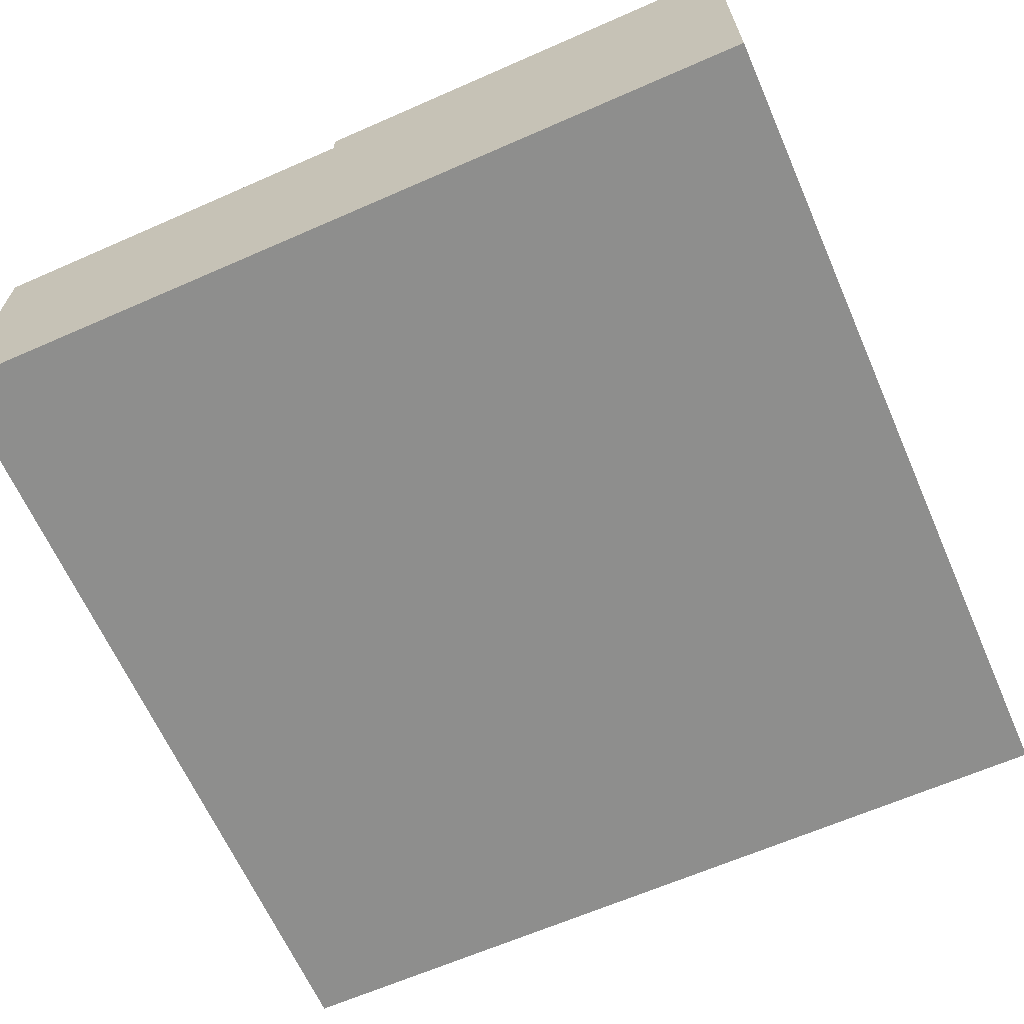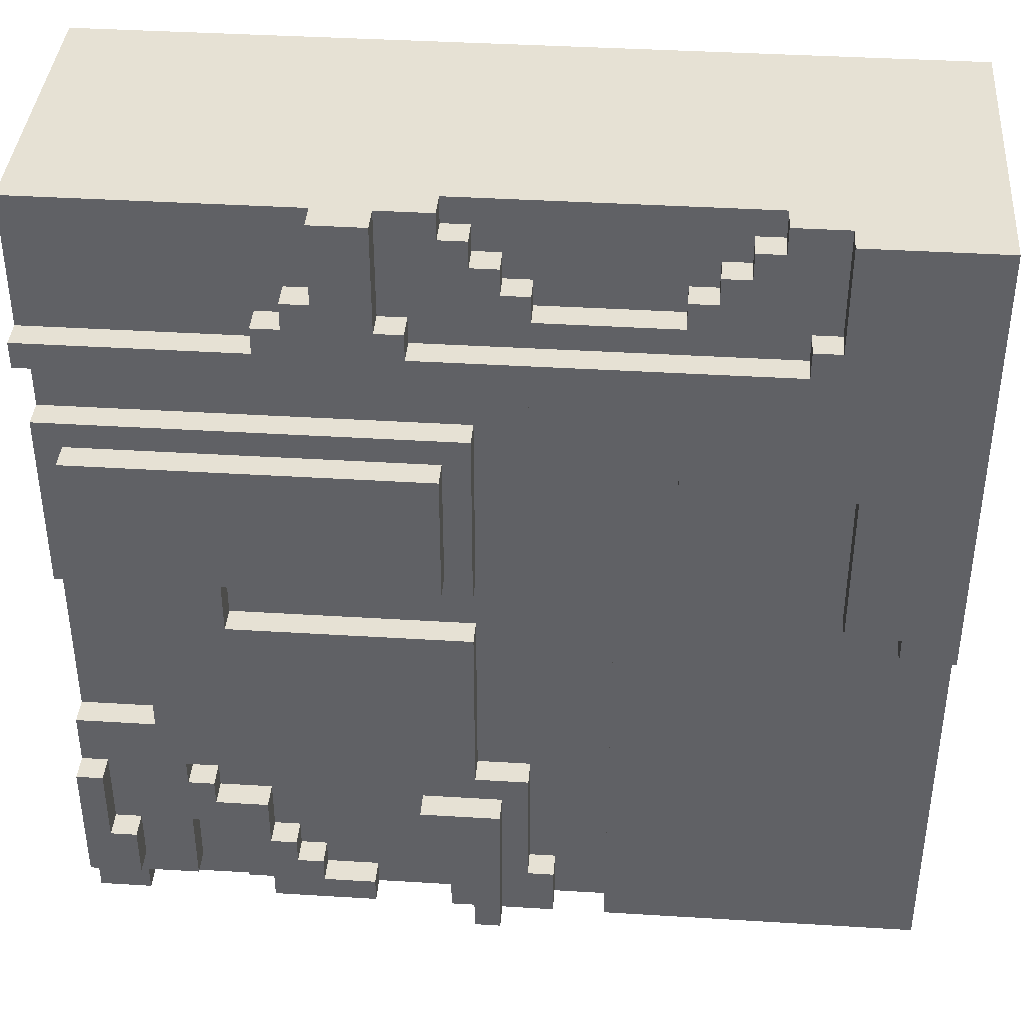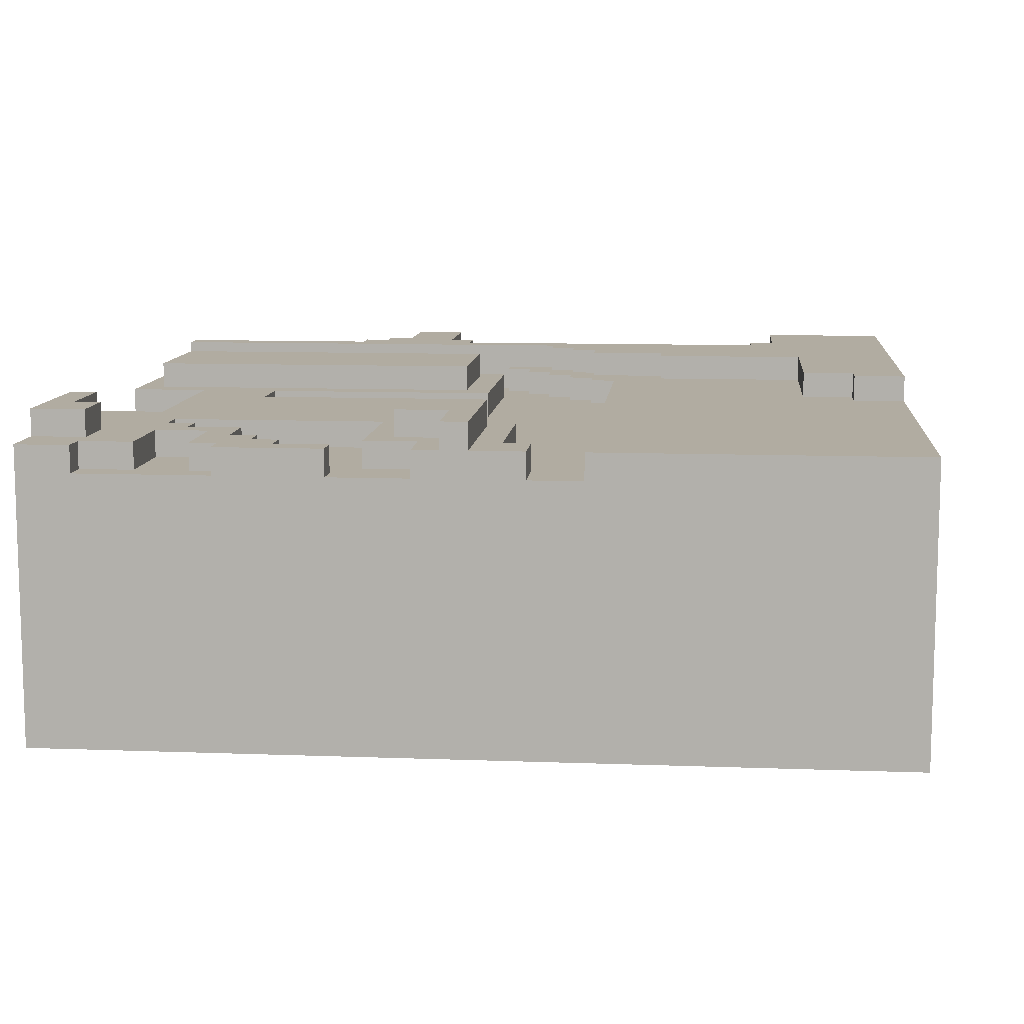
<metadata>
{"format":"obj","ext":"obj","renderer":"f3d","projection":"perspective","resolution":1024,"background":"white","views":[{"elev":-64.9,"azim":-66.2,"up":"+Y"},{"elev":39.3,"azim":-175.6,"up":"+Z"},{"elev":10.2,"azim":-174.6,"up":"+Y"}]}
</metadata>
<code>
g ClayTile3.3
v -16 0 16
v -16 0 -16
v -16 10 -1
v -16 10 -16
v -16 11 -1
v -16 11 -16
v -16 12 16
v -16 12 -1
v -2 10 -14
v -2 10 -16
v -2 11 -14
v -2 11 -16
v -1 10 13
v -1 10 12
v -1 10 -9
v -1 10 -14
v -1 11 13
v -1 11 12
v -1 11 -9
v -1 11 -14
v 0 10 14
v 0 10 13
v 0 11 14
v 0 11 13
v 0 11 -10
v 0 11 -13
v 0 11 -16
v 0 12 -10
v 0 12 -13
v 0 12 -16
v 1 10 15
v 1 10 14
v 1 10 7
v 1 10 -0
v 1 10 -2
v 1 10 -9
v 1 11 15
v 1 11 14
v 1 11 7
v 1 11 -0
v 1 11 -2
v 1 11 -9
v 2 10 16
v 2 10 15
v 2 11 16
v 2 11 15
v 2 11 6
v 2 11 1
v 2 12 6
v 2 12 1
v 3 11 12
v 3 11 11
v 3 12 12
v 3 12 11
v 4 11 16
v 4 11 12
v 4 12 16
v 4 12 12
v 5 10 -15
v 5 10 -16
v 5 11 -15
v 5 11 -16
v 7 10 -14
v 7 10 -15
v 7 11 -14
v 7 11 -15
v 8 10 -13
v 8 10 -14
v 8 11 -13
v 8 11 -14
v 9 10 -11
v 9 10 -13
v 9 11 -11
v 9 11 -13
v 10 10 -0
v 10 10 -2
v 10 11 -0
v 10 11 -2
v 11 10 -10
v 11 10 -11
v 11 11 -10
v 11 11 -11
v 12 10 -9
v 12 10 -10
v 12 10 -12
v 12 10 -15
v 12 11 -9
v 12 11 -10
v 12 11 -12
v 12 11 -15
v 14 10 -15
v 14 10 -16
v 14 11 -12
v 14 11 -14
v 14 11 -15
v 14 11 -16
v 14 12 -12
v 14 12 -14
v 15 11 -9
v 15 11 -12
v 15 12 -9
v 15 12 -12
v -14 11 -0
v -14 11 -1
v -14 12 -0
v -14 12 -1
v -12 11 6
v -12 11 1
v -12 11 -0
v -12 12 6
v -12 12 1
v -12 12 -0
v -11 11 16
v -11 11 12
v -11 12 16
v -11 12 12
v -10 11 12
v -10 11 11
v -10 12 12
v -10 12 11
v -9 10 16
v -9 10 15
v -9 11 16
v -9 11 15
v -8 10 15
v -8 10 14
v -8 11 15
v -8 11 14
v -7 10 14
v -7 10 13
v -7 11 14
v -7 11 13
v -6 10 13
v -6 10 12
v -6 11 13
v -6 11 12
v -6 11 7
v -6 11 6
v -6 12 7
v -6 12 6
v -4 10 5
v -4 10 -16
v -4 11 5
v -4 11 -16
v -3 10 6
v -3 10 5
v -3 11 8
v -3 11 7
v -3 11 6
v -3 11 5
v -3 12 8
v -3 12 7
v -2 10 7
v -2 10 6
v -2 11 9
v -2 11 8
v -2 11 7
v -2 11 6
v -2 12 9
v -2 12 8
v -1 10 8
v -1 10 7
v -1 11 10
v -1 11 9
v -1 11 8
v -1 11 7
v -1 12 10
v -1 12 9
v 0 10 9
v 0 10 8
v 0 11 9
v 0 11 8
v 1 10 10
v 1 10 9
v 1 11 10
v 1 11 9
v 1 11 -13
v 1 11 -16
v 1 12 -13
v 1 12 -16
v 2 10 -14
v 2 10 -16
v 2 11 -14
v 2 11 -16
v 3 11 -10
v 3 11 -13
v 3 12 -10
v 3 12 -13
v 4 10 -9
v 4 10 -14
v 4 11 -9
v 4 11 -14
v 6 11 16
v 6 11 13
v 6 12 16
v 6 12 13
v 7 11 13
v 7 11 12
v 7 12 13
v 7 12 12
v 8 11 12
v 8 11 11
v 8 12 12
v 8 12 11
v 9 10 -15
v 9 10 -16
v 9 11 -15
v 9 11 -16
v 10 10 -12
v 10 10 -15
v 10 11 -12
v 10 11 -15
v 13 10 -0
v 13 10 -1
v 13 10 -7
v 13 11 -0
v 13 11 -1
v 13 11 -7
v 15 11 6
v 15 11 1
v 15 12 6
v 15 12 1
v 16 0 16
v 16 0 -16
v 16 9 16
v 16 9 -16
v 16 10 16
v 16 10 11
v 16 10 10
v 16 10 7
v 16 10 -0
v 16 10 -7
v 16 10 -16
v 16 11 16
v 16 11 11
v 16 11 7
v 16 11 -0
v 16 11 -7
v 16 11 -9
v 16 11 -14
v 16 11 -16
v 16 12 11
v 16 12 10
v 16 12 -9
v 16 12 -14
v -16 0 16
v -16 12 16
v -11 10 16
v -11 11 16
v -11 12 16
v -9 10 16
v -9 11 16
v -8 9 16
v -8 10 16
v 2 10 16
v 2 11 16
v 4 11 16
v 4 12 16
v 6 11 16
v 6 12 16
v 16 0 16
v 16 9 16
v 16 10 16
v 16 11 16
v -9 10 15
v -9 11 15
v -8 10 15
v -8 11 15
v 1 10 15
v 1 11 15
v 2 10 15
v 2 11 15
v -8 10 14
v -8 11 14
v -7 10 14
v -7 11 14
v 0 10 14
v 0 11 14
v 1 10 14
v 1 11 14
v -7 10 13
v -7 11 13
v -6 10 13
v -6 11 13
v -1 10 13
v -1 11 13
v 0 10 13
v 0 11 13
v 6 11 13
v 6 12 13
v 7 11 13
v 7 12 13
v -11 11 12
v -11 12 12
v -10 11 12
v -10 12 12
v -6 10 12
v -6 11 12
v -1 10 12
v -1 11 12
v 3 11 12
v 3 12 12
v 4 11 12
v 4 12 12
v 7 11 12
v 7 12 12
v 8 11 12
v 8 12 12
v -10 11 11
v -10 12 11
v 3 11 11
v 3 12 11
v 8 11 11
v 8 12 11
v 10 11 11
v 10 12 11
v 16 11 11
v 16 12 11
v 1 10 7
v 1 11 7
v 16 10 7
v 16 11 7
v 2 11 6
v 2 12 6
v 15 11 6
v 15 12 6
v 1 10 -2
v 1 11 -2
v 10 10 -2
v 10 11 -2
v 13 10 -7
v 13 11 -7
v 16 10 -7
v 16 11 -7
v -1 10 -9
v -1 11 -9
v 1 10 -9
v 1 11 -9
v 15 11 -9
v 15 12 -9
v 16 11 -9
v 16 12 -9
v 0 11 -10
v 0 12 -10
v 3 11 -10
v 3 12 -10
v 11 10 -10
v 11 11 -10
v 12 10 -10
v 12 11 -10
v 9 10 -11
v 9 11 -11
v 11 10 -11
v 11 11 -11
v 14 11 -12
v 14 12 -12
v 15 11 -12
v 15 12 -12
v 8 10 -13
v 8 11 -13
v 9 10 -13
v 9 11 -13
v -2 10 -14
v -2 11 -14
v -1 10 -14
v -1 11 -14
v 7 10 -14
v 7 11 -14
v 8 10 -14
v 8 11 -14
v 5 10 -15
v 5 11 -15
v 7 10 -15
v 7 11 -15
v -1 11 10
v -1 12 10
v 1 10 10
v 1 11 10
v 10 10 10
v 10 11 10
v 10 12 10
v 16 10 10
v 16 12 10
v -2 11 9
v -2 12 9
v -1 11 9
v -1 12 9
v 0 10 9
v 0 11 9
v 1 10 9
v 1 11 9
v -3 11 8
v -3 12 8
v -2 11 8
v -2 12 8
v -1 10 8
v -1 11 8
v 0 10 8
v 0 11 8
v -6 11 7
v -6 12 7
v -4 11 7
v -4 12 7
v -3 11 7
v -3 12 7
v -2 10 7
v -2 11 7
v -1 10 7
v -1 11 7
v -12 11 6
v -12 12 6
v -7 11 6
v -7 12 6
v -6 11 6
v -6 12 6
v -3 10 6
v -3 11 6
v -2 10 6
v -2 11 6
v -4 10 5
v -4 11 5
v -3 10 5
v -3 11 5
v 2 11 1
v 2 12 1
v 15 11 1
v 15 12 1
v -14 11 -0
v -14 12 -0
v -13 11 -0
v -13 12 -0
v -12 11 -0
v -12 12 -0
v 1 10 -0
v 1 11 -0
v 10 10 -0
v 10 11 -0
v 13 10 -0
v 13 11 -0
v 16 10 -0
v 16 11 -0
v -16 11 -1
v -16 12 -1
v -14 11 -1
v -14 12 -1
v 4 10 -9
v 4 11 -9
v 12 10 -9
v 12 11 -9
v 10 10 -12
v 10 11 -12
v 12 10 -12
v 12 11 -12
v 1 11 -13
v 1 12 -13
v 3 11 -13
v 3 12 -13
v 2 10 -14
v 2 11 -14
v 4 10 -14
v 4 11 -14
v 14 11 -14
v 14 12 -14
v 16 11 -14
v 16 12 -14
v 9 10 -15
v 9 11 -15
v 10 10 -15
v 10 11 -15
v 12 10 -15
v 12 11 -15
v 14 10 -15
v 14 11 -15
v -16 0 -16
v -16 10 -16
v -16 11 -16
v -8 9 -16
v -8 10 -16
v -4 10 -16
v -4 11 -16
v -2 10 -16
v -2 11 -16
v 0 11 -16
v 0 12 -16
v 1 11 -16
v 1 12 -16
v 2 10 -16
v 2 11 -16
v 5 10 -16
v 5 11 -16
v 9 10 -16
v 9 11 -16
v 14 10 -16
v 14 11 -16
v 16 0 -16
v 16 9 -16
v 16 10 -16
v 16 11 -16
v -16 0 16
v 16 0 16
v -16 0 -16
v 16 0 -16
v -9 10 16
v -8 10 16
v 2 10 16
v -9 10 15
v -8 10 15
v 1 10 15
v 2 10 15
v -8 10 14
v -7 10 14
v 0 10 14
v 1 10 14
v -7 10 13
v -6 10 13
v -1 10 13
v 0 10 13
v -6 10 12
v -1 10 12
v 1 10 10
v 10 10 10
v 16 10 10
v 0 10 9
v 1 10 9
v -1 10 8
v 0 10 8
v -2 10 7
v -1 10 7
v 1 10 7
v 16 10 7
v -3 10 6
v -2 10 6
v -4 10 5
v -3 10 5
v 1 10 -0
v 10 10 -0
v 13 10 -0
v 16 10 -0
v 13 10 -1
v 1 10 -2
v 10 10 -2
v 13 10 -7
v 16 10 -7
v -1 10 -9
v 1 10 -9
v 4 10 -9
v 12 10 -9
v 11 10 -10
v 12 10 -10
v 9 10 -11
v 11 10 -11
v 10 10 -12
v 12 10 -12
v 8 10 -13
v 9 10 -13
v -2 10 -14
v -1 10 -14
v 2 10 -14
v 4 10 -14
v 7 10 -14
v 8 10 -14
v 5 10 -15
v 7 10 -15
v 9 10 -15
v 10 10 -15
v 12 10 -15
v 14 10 -15
v -4 10 -16
v -2 10 -16
v 2 10 -16
v 5 10 -16
v 9 10 -16
v 14 10 -16
v -11 11 16
v -9 11 16
v 2 11 16
v 4 11 16
v 6 11 16
v 16 11 16
v -9 11 15
v -8 11 15
v 1 11 15
v 2 11 15
v -8 11 14
v -7 11 14
v 0 11 14
v 1 11 14
v -7 11 13
v -6 11 13
v -1 11 13
v 0 11 13
v 6 11 13
v 7 11 13
v -11 11 12
v -10 11 12
v -6 11 12
v -1 11 12
v 3 11 12
v 4 11 12
v 7 11 12
v 8 11 12
v -10 11 11
v 3 11 11
v 8 11 11
v 10 11 11
v 16 11 11
v -1 11 10
v 1 11 10
v -2 11 9
v -1 11 9
v 0 11 9
v 1 11 9
v -3 11 8
v -2 11 8
v -1 11 8
v 0 11 8
v -6 11 7
v -4 11 7
v -3 11 7
v -2 11 7
v -1 11 7
v 1 11 7
v 16 11 7
v -12 11 6
v -7 11 6
v -6 11 6
v -3 11 6
v -2 11 6
v 2 11 6
v 15 11 6
v -4 11 5
v -3 11 5
v -12 11 1
v 2 11 1
v 15 11 1
v -14 11 -0
v -13 11 -0
v -12 11 -0
v 1 11 -0
v 10 11 -0
v 12 11 -0
v 13 11 -0
v 16 11 -0
v -16 11 -1
v -14 11 -1
v 12 11 -1
v 13 11 -1
v 1 11 -2
v 10 11 -2
v 13 11 -7
v 16 11 -7
v -1 11 -9
v 1 11 -9
v 4 11 -9
v 12 11 -9
v 15 11 -9
v 16 11 -9
v 0 11 -10
v 3 11 -10
v 11 11 -10
v 12 11 -10
v 9 11 -11
v 11 11 -11
v 10 11 -12
v 12 11 -12
v 14 11 -12
v 15 11 -12
v 0 11 -13
v 1 11 -13
v 3 11 -13
v 8 11 -13
v 9 11 -13
v -2 11 -14
v -1 11 -14
v 2 11 -14
v 4 11 -14
v 7 11 -14
v 8 11 -14
v 14 11 -14
v 16 11 -14
v 5 11 -15
v 7 11 -15
v 9 11 -15
v 10 11 -15
v 12 11 -15
v 14 11 -15
v -16 11 -16
v -4 11 -16
v -2 11 -16
v 0 11 -16
v 1 11 -16
v 2 11 -16
v 5 11 -16
v 9 11 -16
v 14 11 -16
v 16 11 -16
v -16 12 16
v -11 12 16
v 4 12 16
v 6 12 16
v 6 12 13
v 7 12 13
v -11 12 12
v -10 12 12
v 3 12 12
v 4 12 12
v 7 12 12
v 8 12 12
v -10 12 11
v 3 12 11
v 8 12 11
v 10 12 11
v 16 12 11
v -1 12 10
v 10 12 10
v 16 12 10
v -2 12 9
v -1 12 9
v -4 12 8
v -3 12 8
v -2 12 8
v -7 12 7
v -6 12 7
v -4 12 7
v -3 12 7
v -12 12 6
v -7 12 6
v -6 12 6
v 2 12 6
v 15 12 6
v -13 12 1
v -12 12 1
v 2 12 1
v 15 12 1
v -14 12 -0
v -13 12 -0
v -12 12 -0
v -16 12 -1
v -14 12 -1
v 15 12 -9
v 16 12 -9
v 0 12 -10
v 3 12 -10
v 14 12 -12
v 15 12 -12
v 0 12 -13
v 1 12 -13
v 3 12 -13
v 14 12 -14
v 16 12 -14
v 0 12 -16
v 1 12 -16
f 3 2 1
f 4 2 3
f 5 3 1
f 5 4 3
f 6 4 5
f 7 5 1
f 8 5 7
f 11 10 9
f 12 10 11
f 17 14 13
f 18 14 17
f 19 16 15
f 20 16 19
f 23 22 21
f 24 22 23
f 28 26 25
f 29 27 26
f 29 26 28
f 30 27 29
f 37 32 31
f 38 32 37
f 39 34 33
f 40 34 39
f 41 36 35
f 42 36 41
f 45 44 43
f 46 44 45
f 49 48 47
f 50 48 49
f 53 52 51
f 54 52 53
f 57 56 55
f 58 56 57
f 61 60 59
f 62 60 61
f 65 64 63
f 66 64 65
f 69 68 67
f 70 68 69
f 73 72 71
f 74 72 73
f 77 76 75
f 78 76 77
f 81 80 79
f 82 80 81
f 87 84 83
f 88 84 87
f 89 86 85
f 90 86 89
f 95 92 91
f 96 92 95
f 97 94 93
f 98 94 97
f 101 100 99
f 102 100 101
f 103 104 105
f 105 104 106
f 107 108 110
f 108 109 111
f 110 108 111
f 111 109 112
f 113 114 115
f 115 114 116
f 117 118 119
f 119 118 120
f 121 122 123
f 123 122 124
f 125 126 127
f 127 126 128
f 129 130 131
f 131 130 132
f 133 134 135
f 135 134 136
f 137 138 139
f 139 138 140
f 141 142 143
f 143 142 144
f 145 146 149
f 149 146 150
f 147 148 151
f 151 148 152
f 153 154 157
f 157 154 158
f 155 156 159
f 159 156 160
f 161 162 165
f 165 162 166
f 163 164 167
f 167 164 168
f 169 170 171
f 171 170 172
f 173 174 175
f 175 174 176
f 177 178 179
f 179 178 180
f 181 182 183
f 183 182 184
f 185 186 187
f 187 186 188
f 189 190 191
f 191 190 192
f 193 194 195
f 195 194 196
f 197 198 199
f 199 198 200
f 201 202 203
f 203 202 204
f 205 206 207
f 207 206 208
f 209 210 211
f 211 210 212
f 213 214 216
f 214 215 217
f 216 214 217
f 217 215 218
f 219 220 221
f 221 220 222
f 223 224 225
f 225 224 226
f 225 226 227
f 227 226 228
f 228 226 229
f 229 226 230
f 230 226 231
f 231 226 232
f 232 226 233
f 227 228 234
f 228 229 235
f 234 228 235
f 230 231 236
f 236 231 237
f 232 233 238
f 238 233 239
f 239 233 240
f 240 233 241
f 235 229 242
f 242 229 243
f 239 240 244
f 244 240 245
f 248 247 246
f 249 247 248
f 250 247 249
f 251 248 246
f 251 249 248
f 252 249 251
f 253 251 246
f 254 251 253
f 255 254 253
f 257 256 255
f 259 257 255
f 259 258 257
f 260 258 259
f 261 253 246
f 262 255 253
f 262 253 261
f 263 259 255
f 263 255 262
f 264 259 263
f 267 266 265
f 268 266 267
f 271 270 269
f 272 270 271
f 275 274 273
f 276 274 275
f 279 278 277
f 280 278 279
f 283 282 281
f 284 282 283
f 287 286 285
f 288 286 287
f 291 290 289
f 292 290 291
f 295 294 293
f 296 294 295
f 299 298 297
f 300 298 299
f 303 302 301
f 304 302 303
f 307 306 305
f 308 306 307
f 311 310 309
f 312 310 311
f 315 314 313
f 316 314 315
f 317 316 315
f 318 316 317
f 321 320 319
f 322 320 321
f 325 324 323
f 326 324 325
f 329 328 327
f 330 328 329
f 333 332 331
f 334 332 333
f 337 336 335
f 338 336 337
f 341 340 339
f 342 340 341
f 345 344 343
f 346 344 345
f 349 348 347
f 350 348 349
f 353 352 351
f 354 352 353
f 357 356 355
f 358 356 357
f 361 360 359
f 362 360 361
f 365 364 363
f 366 364 365
f 369 368 367
f 370 368 369
f 373 372 371
f 374 372 373
f 375 376 378
f 377 378 379
f 378 376 380
f 379 378 380
f 380 376 381
f 379 380 382
f 380 381 382
f 382 381 383
f 384 385 386
f 386 385 387
f 388 389 390
f 390 389 391
f 392 393 394
f 394 393 395
f 396 397 398
f 398 397 399
f 400 401 402
f 402 401 403
f 402 403 404
f 404 403 405
f 406 407 408
f 408 407 409
f 410 411 412
f 412 411 413
f 412 413 414
f 414 413 415
f 416 417 418
f 418 417 419
f 420 421 422
f 422 421 423
f 424 425 426
f 426 425 427
f 428 429 430
f 430 429 431
f 430 431 432
f 432 431 433
f 434 435 436
f 436 435 437
f 438 439 440
f 440 439 441
f 442 443 444
f 444 443 445
f 446 447 448
f 448 447 449
f 450 451 452
f 452 451 453
f 454 455 456
f 456 455 457
f 458 459 460
f 460 459 461
f 462 463 464
f 464 463 465
f 466 467 468
f 468 467 469
f 470 471 472
f 472 471 473
f 474 475 477
f 475 476 478
f 477 475 478
f 477 478 479
f 478 476 479
f 479 476 480
f 477 479 481
f 481 482 483
f 481 483 485
f 483 484 485
f 485 484 486
f 477 481 487
f 481 485 487
f 487 485 488
f 477 487 489
f 477 489 491
f 489 490 491
f 491 490 492
f 477 491 493
f 474 477 495
f 477 493 496
f 495 477 496
f 493 494 497
f 496 493 497
f 497 494 498
f 501 500 499
f 502 500 501
f 503 504 506
f 504 505 507
f 506 504 507
f 507 505 508
f 508 505 509
f 507 508 510
f 510 508 511
f 511 508 512
f 512 508 513
f 511 512 514
f 514 512 515
f 515 512 516
f 516 512 517
f 515 516 518
f 518 516 519
f 520 521 524
f 521 522 524
f 523 524 526
f 525 526 528
f 524 522 529
f 526 524 529
f 528 526 529
f 529 522 530
f 527 528 532
f 528 529 532
f 531 532 534
f 532 529 535
f 533 534 535
f 534 532 535
f 537 538 539
f 533 535 540
f 535 536 540
f 540 536 541
f 539 538 542
f 542 538 543
f 533 540 544
f 544 540 545
f 546 547 548
f 548 547 549
f 546 548 550
f 550 548 551
f 546 550 554
f 554 550 555
f 533 544 556
f 556 544 557
f 546 554 559
f 559 554 560
f 560 554 561
f 558 559 562
f 559 560 562
f 562 560 563
f 552 553 565
f 565 553 566
f 533 556 568
f 568 556 569
f 558 562 570
f 570 562 571
f 565 566 572
f 566 567 572
f 564 565 572
f 572 567 573
f 574 575 580
f 576 577 583
f 580 581 584
f 582 583 587
f 584 585 588
f 586 587 591
f 578 579 592
f 592 579 593
f 588 589 594
f 574 580 594
f 580 584 594
f 584 588 594
f 594 589 595
f 595 589 596
f 590 591 597
f 583 577 598
f 591 587 598
f 597 591 598
f 587 583 598
f 598 577 599
f 593 579 600
f 600 579 601
f 595 596 602
f 596 597 602
f 597 598 602
f 602 598 603
f 601 579 604
f 604 579 605
f 605 579 606
f 607 608 610
f 610 608 611
f 611 608 612
f 609 610 614
f 610 611 614
f 614 611 615
f 615 611 616
f 613 614 619
f 614 615 619
f 619 615 620
f 620 615 621
f 619 620 626
f 617 618 626
f 618 619 626
f 626 620 627
f 627 620 628
f 622 623 629
f 629 623 630
f 624 625 631
f 625 626 631
f 626 627 631
f 631 627 632
f 624 631 633
f 622 629 634
f 630 623 635
f 633 631 638
f 622 634 639
f 634 635 639
f 639 635 640
f 640 635 641
f 641 635 642
f 635 623 643
f 642 635 643
f 637 638 645
f 636 637 645
f 640 641 646
f 641 642 646
f 646 642 647
f 640 646 649
f 646 647 649
f 649 647 650
f 648 649 650
f 648 650 653
f 650 651 653
f 653 651 654
f 654 651 655
f 655 651 656
f 656 651 657
f 652 653 658
f 653 654 658
f 658 654 659
f 655 656 661
f 660 661 663
f 662 663 664
f 661 656 665
f 664 663 665
f 663 661 665
f 665 656 666
f 666 656 667
f 652 658 668
f 659 654 670
f 662 664 672
f 652 668 674
f 669 670 675
f 670 654 676
f 675 670 676
f 671 672 678
f 665 666 679
f 677 678 682
f 678 672 683
f 672 664 683
f 682 678 683
f 683 664 684
f 679 680 685
f 665 679 685
f 685 680 686
f 644 645 687
f 645 638 688
f 687 645 688
f 638 631 688
f 673 674 689
f 674 668 690
f 689 674 690
f 669 675 691
f 691 675 692
f 682 683 693
f 681 682 693
f 693 683 694
f 686 680 695
f 695 680 696
f 699 700 701
f 697 698 703
f 701 702 706
f 699 701 706
f 706 702 707
f 703 704 709
f 707 708 710
f 705 706 710
f 706 707 710
f 710 708 711
f 709 710 714
f 710 711 714
f 711 712 714
f 712 713 715
f 714 712 715
f 715 713 716
f 709 714 717
f 717 714 718
f 709 717 719
f 719 717 720
f 720 717 721
f 709 719 722
f 722 719 723
f 719 720 724
f 723 719 724
f 724 720 725
f 703 709 726
f 697 703 726
f 709 722 726
f 722 723 727
f 726 722 727
f 727 723 728
f 697 726 731
f 731 726 732
f 729 730 733
f 733 730 734
f 697 731 735
f 731 732 736
f 735 731 736
f 736 732 737
f 697 735 738
f 738 735 739
f 740 741 745
f 742 743 746
f 746 743 747
f 747 743 748
f 744 745 749
f 745 741 750
f 749 745 750
f 746 747 751
f 751 747 752

</code>
